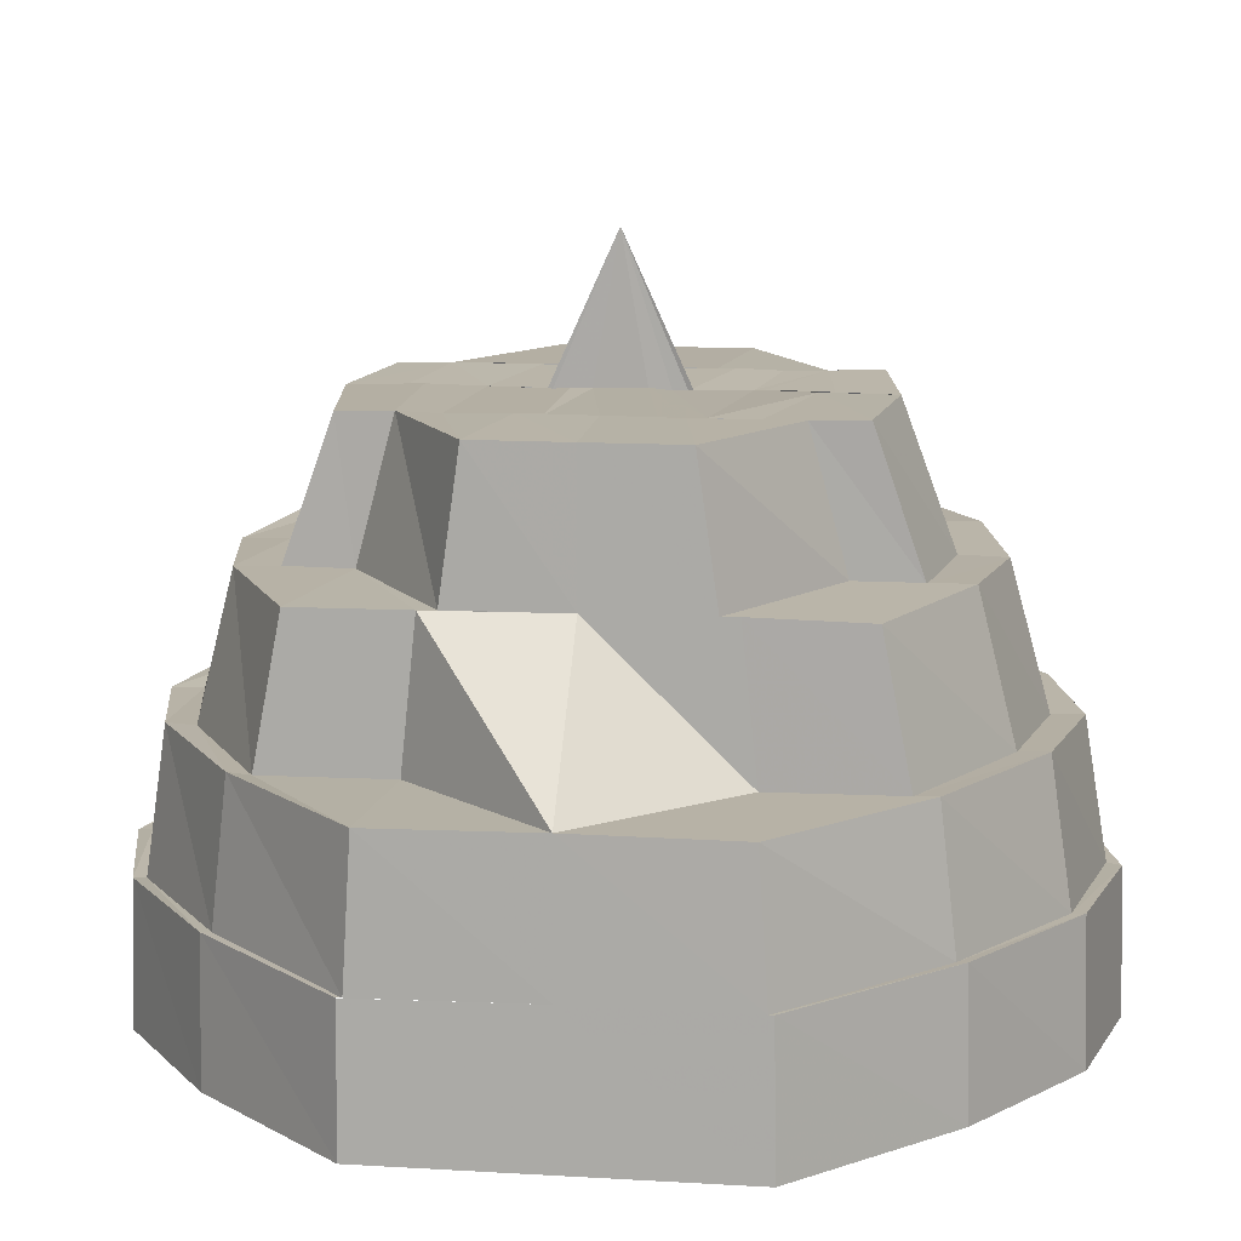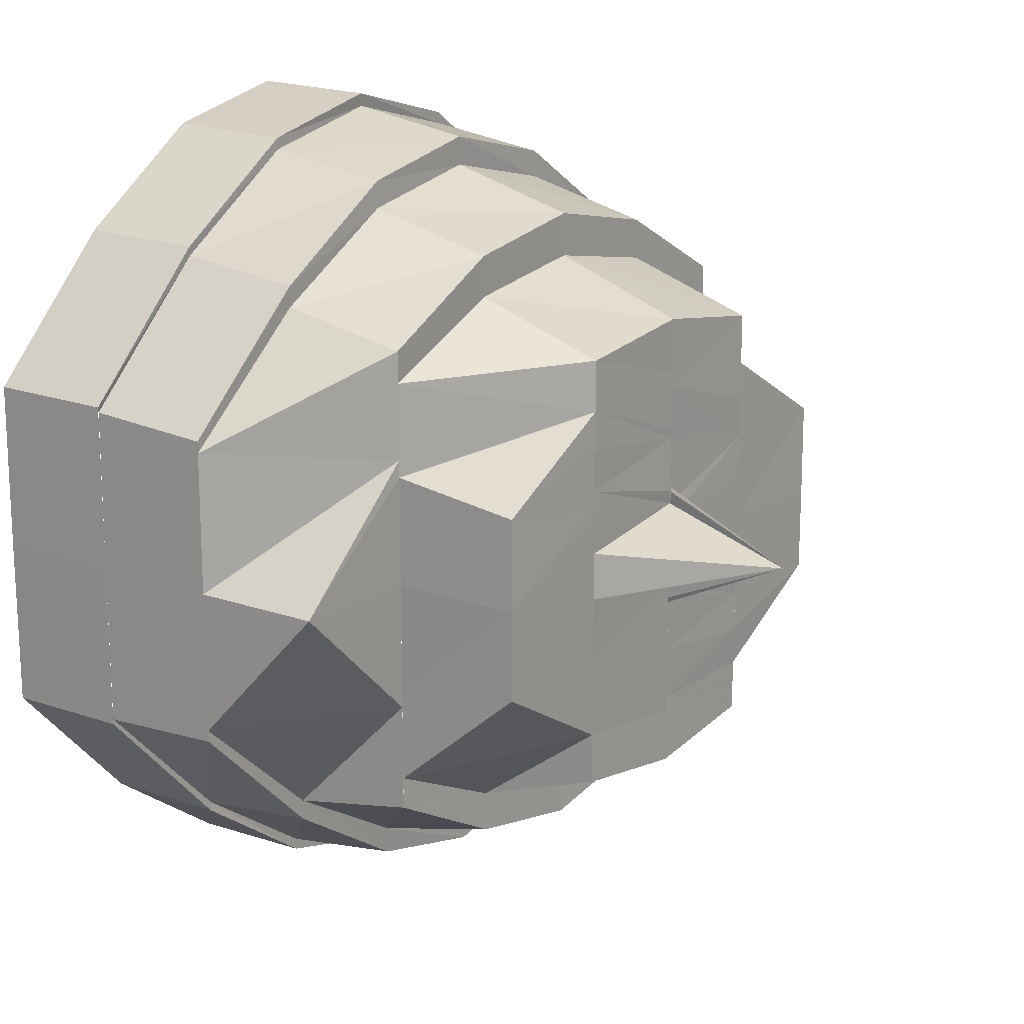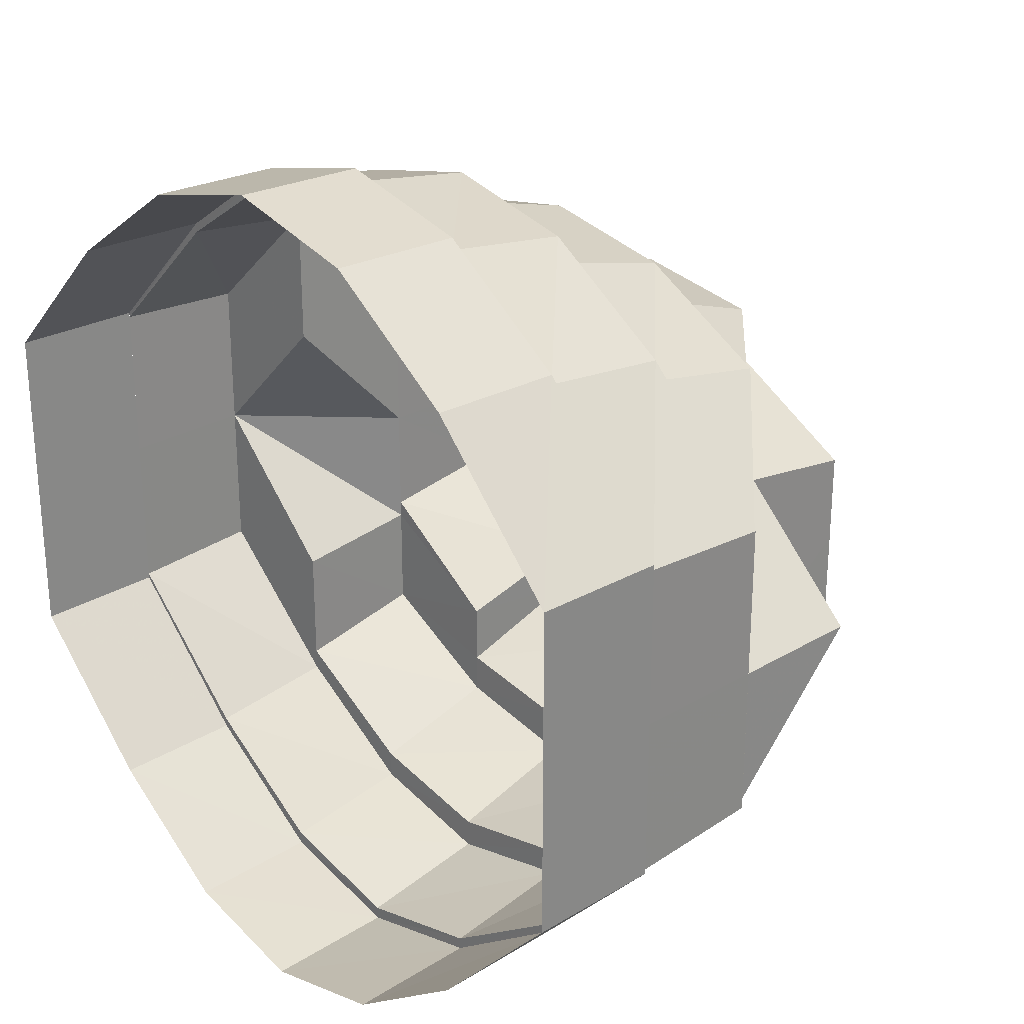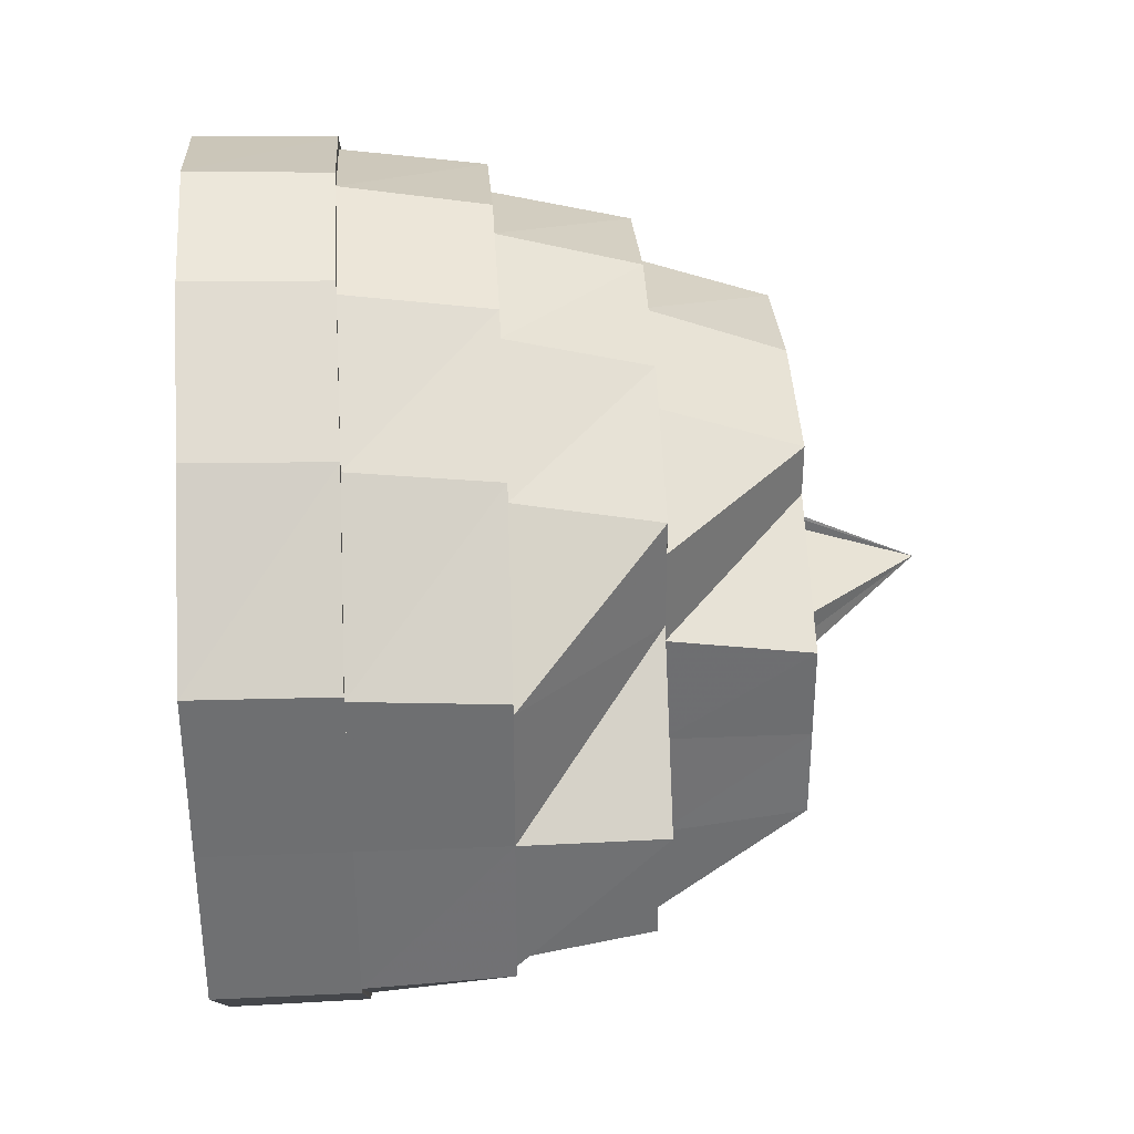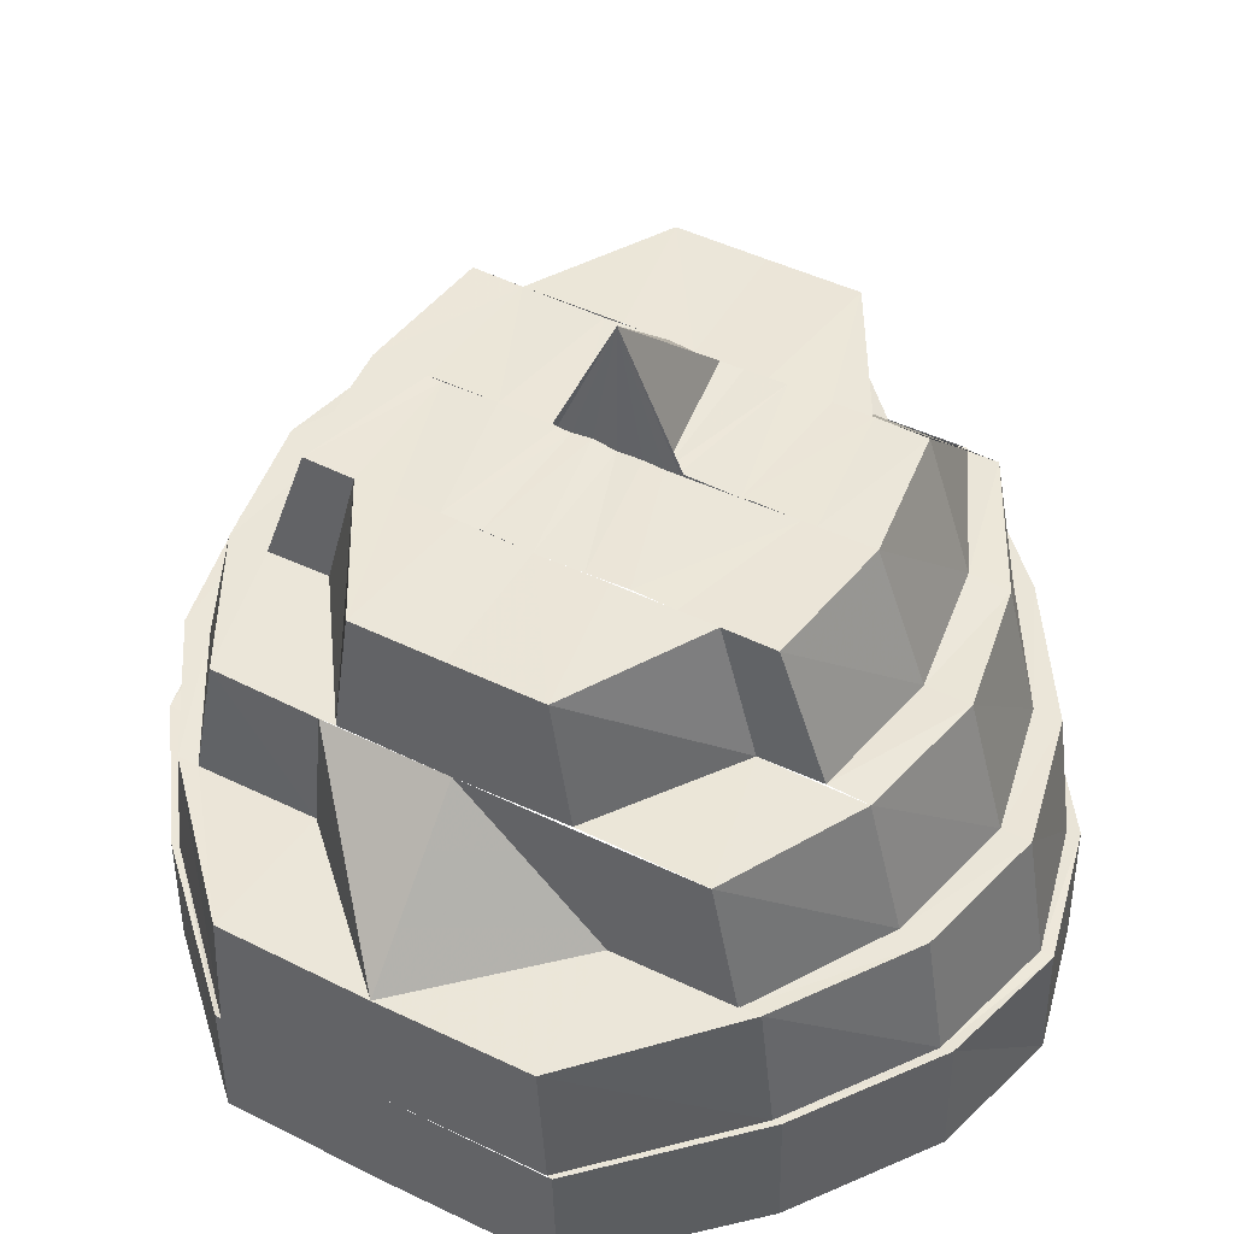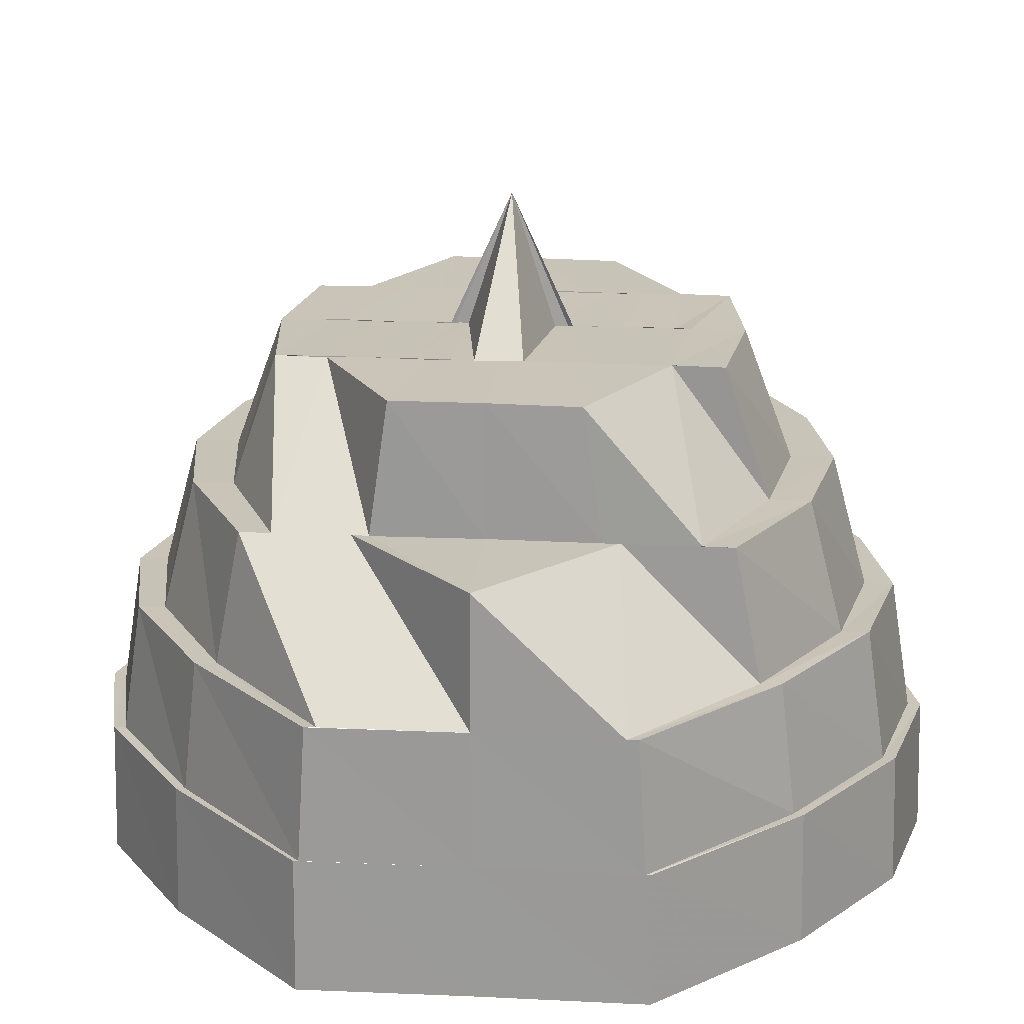
<metadata>
{"format":"obj","ext":"obj","renderer":"f3d","projection":"perspective","resolution":1024,"background":"white","views":[{"elev":12.7,"azim":-82.9,"up":"+Y"},{"elev":16.3,"azim":126.7,"up":"+Z"},{"elev":26.6,"azim":47.3,"up":"+Z"},{"elev":35.4,"azim":86.7,"up":"+Z"},{"elev":47.2,"azim":-60.9,"up":"+Y"},{"elev":19.9,"azim":95.3,"up":"+Y"}]}
</metadata>
<code>
o 3306
v 2253 1888 7.667
v 2253 1888 7.664
v 2253 1888 7.667
v 2253 1888 7.663
v 2253 1888 7.666
v 2253 1888 7.664
v 2253 1888 7.663
v 2253 1888 7.657
v 2253 1888 7.657
v 2253 1888 7.656
v 2253 1888 7.647
v 2253 1888 7.656
v 2253 1888 7.664
v 2253 1888 7.664
v 2253 1888 7.646
v 2253 1888 7.657
v 2253 1888 7.657
v 2253 1888 7.664
v 2253 1888 7.657
v 2253 1888 7.647
v 2253 1888 7.667
v 2253 1888 7.664
v 2253 1888 7.657
v 2253 1888 7.647
v 2253 1888 7.647
v 2253 1888 7.647
v 2253 1888 7.635
v 2253 1888 7.635
v 2253 1888 7.622
v 2253 1888 7.622
v 2253 1888 7.613
v 2253 1888 7.623
v 2253 1888 7.612
v 2253 1888 7.622
v 2253 1888 7.606
v 2253 1888 7.612
v 2253 1888 7.612
v 2253 1888 7.605
v 2253 1888 7.603
v 2253 1888 7.605
v 2253 1888 7.605
v 2253 1888 7.602
v 2253 1888 7.606
v 2253 1888 7.602
v 2253 1888 7.602
v 2253 1888 7.605
v 2253 1888 7.613
v 2253 1888 7.605
v 2253 1888 7.605
v 2253 1888 7.612
v 2253 1888 7.623
v 2253 1888 7.612
v 2253 1888 7.612
v 2253 1888 7.622
v 2253 1888 7.622
v 2253 1888 7.622
v 2253 1888 7.635
v 2253 1888 7.635
v 2253 1888 7.647
v 2253 1888 7.646
v 2253 1888 7.646
v 2253 1888 7.646
v 2253 1888 7.654
v 2253 1888 7.645
v 2253 1888 7.655
v 2253 1888 7.646
v 2253 1888 7.635
v 2253 1888 7.662
v 2253 1888 7.656
v 2253 1888 7.657
v 2253 1888 7.647
v 2253 1888 7.664
v 2253 1888 7.663
v 2253 1888 7.664
v 2253 1888 7.662
v 2253 1888 7.666
v 2253 1888 7.667
v 2253 1888 7.655
v 2253 1888 7.663
v 2253 1888 7.664
v 2253 1888 7.646
v 2253 1888 7.656
v 2253 1888 7.657
v 2253 1888 7.647
v 2253 1888 7.646
v 2253 1888 7.635
v 2253 1888 7.623
v 2253 1888 7.635
v 2253 1888 7.614
v 2253 1888 7.623
v 2253 1888 7.623
v 2253 1888 7.615
v 2253 1888 7.624
v 2253 1888 7.607
v 2253 1888 7.613
v 2253 1888 7.612
v 2253 1888 7.622
v 2253 1888 7.605
v 2253 1888 7.606
v 2253 1888 7.605
v 2253 1888 7.607
v 2253 1888 7.603
v 2253 1888 7.602
v 2253 1888 7.614
v 2253 1888 7.606
v 2253 1888 7.605
v 2253 1888 7.623
v 2253 1888 7.613
v 2253 1888 7.612
v 2253 1888 7.622
v 2253 1888 7.623
v 2253 1888 7.623
v 2253 1888 7.623
v 2253 1888 7.613
v 2253 1888 7.644
v 2253 1888 7.635
v 2253 1888 7.606
v 2253 1888 7.614
v 2253 1888 7.603
v 2253 1888 7.607
v 2253 1888 7.615
v 2253 1888 7.609
v 2253 1888 7.606
v 2253 1888 7.605
v 2253 1888 7.613
v 2253 1888 7.607
v 2253 1888 7.623
v 2253 1888 7.614
v 2253 1888 7.645
v 2253 1888 7.644
v 2253 1888 7.652
v 2253 1888 7.654
v 2253 1888 7.645
v 2253 1888 7.609
v 2253 1888 7.615
v 2253 1888 7.612
v 2253 1888 7.617
v 2253 1888 7.624
v 2253 1888 7.625
v 2253 1888 7.612
v 2253 1888 7.614
v 2253 1888 7.623
v 2253 1888 7.607
v 2253 1888 7.635
v 2253 1888 7.624
v 2253 1888 7.605
v 2253 1888 7.607
v 2253 1888 7.607
v 2253 1888 7.609
v 2253 1888 7.614
v 2253 1888 7.615
v 2253 1888 7.612
v 2253 1888 7.61
v 2253 1888 7.617
v 2253 1888 7.615
v 2253 1888 7.609
v 2253 1888 7.625
v 2253 1888 7.62
v 2253 1888 7.615
v 2253 1888 7.613
v 2253 1888 7.622
v 2253 1888 7.615
v 2253 1888 7.628
v 2253 1888 7.629
v 2253 1888 7.626
v 2253 1888 7.635
v 2253 1888 7.635
v 2253 1888 7.628
v 2253 1888 7.635
v 2253 1888 7.628
v 2253 1888 7.641
v 2253 1888 7.635
v 2253 1888 7.635
v 2253 1888 7.64
v 2253 1888 7.641
v 2253 1888 7.647
v 2253 1888 7.643
v 2253 1888 7.644
v 2253 1888 7.635
v 2253 1888 7.647
v 2253 1888 7.644
v 2253 1888 7.641
v 2253 1888 7.643
v 2253 1888 7.635
v 2253 1888 7.649
v 2253 1888 7.647
v 2253 1888 7.651
v 2253 1888 7.654
v 2253 1888 7.657
v 2253 1888 7.652
v 2253 1888 7.652
v 2253 1888 7.648
v 2253 1888 7.647
v 2253 1888 7.644
v 2253 1888 7.643
v 2253 1888 7.641
v 2253 1888 7.639
v 2253 1888 7.639
v 2253 1888 7.638
v 2253 1888 7.638
v 2253 1888 7.638
v 2253 1888 7.636
v 2253 1888 7.635
v 2253 1888 7.641
v 2253 1888 7.636
v 2253 1888 7.647
v 2253 1888 7.644
v 2253 1888 7.651
v 2253 1888 7.656
v 2253 1888 7.657
v 2253 1888 7.638
v 2253 1888 7.636
v 2253 1888 7.635
v 2253 1888 7.654
v 2253 1888 7.651
v 2253 1888 7.635
v 2253 1888 7.635
v 2253 1888 7.633
v 2253 1888 7.631
v 2253 1888 7.631
v 2253 1888 7.633
v 2253 1888 7.63
v 2253 1888 7.628
v 2253 1888 7.631
v 2253 1888 7.635
v 2253 1888 7.641
v 2253 1888 7.628
v 2253 1888 7.629
v 2253 1888 7.635
v 2253 1888 7.641
v 2253 1888 7.64
v 2253 1888 7.647
v 2253 1888 7.643
v 2253 1888 7.649
v 2253 1888 7.649
v 2253 1888 7.654
v 2253 1888 7.651
v 2253 1888 7.654
v 2253 1888 7.625
v 2253 1888 7.628
v 2253 1888 7.622
v 2253 1888 7.618
v 2253 1888 7.622
v 2253 1888 7.622
v 2253 1888 7.626
v 2253 1888 7.63
v 2253 1888 7.621
v 2253 1888 7.618
v 2253 1888 7.622
v 2253 1888 7.617
v 2253 1888 7.628
v 2253 1888 7.633
v 2253 1888 7.631
v 2253 1888 7.635
v 2253 1888 7.615
v 2253 1888 7.618
v 2253 1888 7.636
v 2253 1888 7.638
v 2253 1888 7.618
v 2253 1888 7.622
v 2253 1888 7.615
v 2253 1888 7.618
v 2253 1888 7.612
v 2253 1888 7.617
v 2253 1888 7.625
v 2253 1888 7.62
v 2253 1888 7.635
v 2253 1888 7.635
v 2253 1888 7.633
v 2253 1888 7.631
v 2253 1888 7.63
v 2253 1888 7.635
v 2253 1888 7.63
v 2253 1888 7.639
v 2253 1888 7.639
v 2253 1888 7.638
v 2253 1888 7.63
v 2253 1888 7.631
v 2253 1888 7.63
v 2253 1888 7.639
v 2253 1888 7.639
v 2253 1888 7.666
v 2253 1888 7.663
v 2253 1888 7.664
v 2253 1888 7.656
v 2253 1888 7.662
v 2253 1888 7.646
v 2253 1888 7.655
v 2253 1888 7.663
v 2253 1888 7.662
v 2253 1888 7.654
v 2253 1888 7.66
v 2253 1888 7.656
v 2253 1888 7.655
v 2253 1888 7.646
v 2253 1888 7.646
v 2253 1888 7.66
v 2253 1888 7.654
v 2253 1888 7.657
v 2253 1888 7.652
v 2253 1888 7.655
v 2253 1888 7.646
v 2253 1888 7.662
v 2253 1888 7.659
v 2253 1888 7.657
v 2253 1888 7.662
v 2253 1888 7.664
v 2253 1888 7.66
v 2253 1888 7.662
v 2253 1888 7.652
v 2253 1888 7.654
v 2253 1888 7.66
v 2253 1888 7.643
v 2253 1888 7.649
v 2253 1888 7.655
v 2253 1888 7.654
v 2253 1888 7.644
v 2253 1888 7.645
v 2253 1888 7.646
v 2253 1888 7.635
v 2253 1888 7.635
v 2253 1888 7.625
v 2253 1888 7.624
v 2253 1888 7.615
v 2253 1888 7.617
v 2253 1888 7.615
v 2253 1888 7.62
v 2253 1888 7.643
v 2253 1888 7.635
v 2253 1888 7.641
v 2253 1888 7.628
v 2253 1888 7.626
v 2253 1888 7.622
v 2253 1888 7.618
v 2253 1888 7.615
v 2253 1888 7.62
v 2253 1888 7.623
v 2253 1888 7.624
v 2253 1888 7.635
v 2253 1888 7.643
v 2253 1888 7.635
v 2253 1888 7.622
v 2253 1888 7.615
v 2253 1888 7.618
f 1 2 3
f 4 3 5
f 5 6 7
f 2 8 6
f 7 9 10
f 8 11 9
f 12 13 4
f 14 1 13
f 15 16 12
f 17 14 16
f 18 8 19
f 19 11 20
f 21 2 18
f 22 1 21
f 23 14 22
f 24 17 23
f 25 17 26
f 27 25 26
f 28 25 27
f 29 28 27
f 30 28 29
f 31 29 32
f 33 30 34
f 35 36 31
f 37 30 36
f 38 37 33
f 39 40 35
f 41 37 40
f 42 41 38
f 43 44 39
f 45 41 44
f 46 45 42
f 47 48 43
f 49 45 48
f 50 49 46
f 51 52 47
f 53 49 52
f 54 53 50
f 55 53 56
f 57 55 56
f 58 55 57
f 59 58 57
f 11 58 59
f 10 59 60
f 61 57 62
f 63 62 64
f 65 61 66
f 62 57 67
f 68 69 65
f 70 71 69
f 72 73 68
f 74 70 73
f 75 76 72
f 77 74 76
f 78 79 75
f 80 77 79
f 81 82 78
f 83 80 82
f 84 83 85
f 86 85 81
f 87 27 86
f 27 85 88
f 89 90 87
f 90 27 91
f 92 91 93
f 94 95 89
f 96 97 95
f 98 99 94
f 100 96 99
f 101 102 98
f 103 100 102
f 104 105 101
f 106 103 105
f 107 108 104
f 109 106 108
f 110 109 111
f 57 111 67
f 67 111 112
f 113 114 112
f 115 67 116
f 114 117 118
f 117 119 120
f 121 120 122
f 119 123 124
f 123 125 126
f 125 127 128
f 129 67 130
f 131 129 130
f 132 133 131
f 134 128 135
f 136 135 137
f 137 138 139
f 134 135 140
f 141 142 135
f 143 141 134
f 142 144 145
f 146 143 147
f 147 126 134
f 148 146 149
f 149 124 147
f 150 148 151
f 149 147 152
f 147 134 153
f 152 147 153
f 153 134 140
f 154 149 152
f 155 156 154
f 157 151 154
f 154 152 158
f 152 153 159
f 158 152 159
f 159 153 160
f 153 140 160
f 158 159 161
f 160 140 162
f 163 158 161
f 163 161 164
f 165 158 163
f 166 163 164
f 167 165 168
f 169 170 166
f 171 172 167
f 172 165 173
f 174 173 166
f 175 169 174
f 176 177 171
f 178 179 177
f 180 175 181
f 181 182 174
f 183 184 182
f 185 177 186
f 187 185 186
f 188 185 187
f 188 131 185
f 189 190 188
f 191 188 187
f 191 187 192
f 192 187 193
f 192 193 194
f 194 193 195
f 193 181 195
f 195 181 196
f 195 196 197
f 198 196 199
f 196 200 201
f 201 200 202
f 199 202 203
f 204 195 201
f 205 204 199
f 204 206 195
f 207 206 204
f 207 208 206
f 208 191 206
f 208 209 191
f 209 188 191
f 209 210 188
f 211 204 212
f 213 211 205
f 214 209 215
f 216 211 217
f 218 216 213
f 219 220 218
f 220 216 221
f 222 223 219
f 223 220 224
f 225 226 216
f 227 225 228
f 228 229 216
f 216 230 231
f 230 232 231
f 233 234 230
f 230 235 232
f 232 236 237
f 235 238 232
f 239 240 228
f 241 227 239
f 242 241 243
f 243 244 239
f 243 239 245
f 245 239 223
f 245 223 246
f 247 248 243
f 249 247 245
f 250 248 247
f 249 250 247
f 251 249 245
f 251 245 224
f 252 251 224
f 252 253 254
f 250 255 256
f 257 258 254
f 259 250 260
f 261 160 259
f 262 160 250
f 160 162 250
f 263 264 162
f 264 265 266
f 267 257 268
f 269 267 268
f 270 269 203
f 202 166 268
f 166 252 268
f 270 271 272
f 273 271 272
f 274 275 272
f 276 275 272
f 277 278 272
f 277 279 272
f 280 281 272
f 280 258 272
f 282 283 284
f 283 285 286
f 285 287 288
f 289 282 290
f 291 290 292
f 293 289 294
f 295 293 296
f 297 288 298
f 299 298 300
f 301 302 298
f 303 301 297
f 297 298 210
f 304 297 210
f 304 210 209
f 238 304 209
f 305 304 238
f 306 297 304
f 305 306 304
f 306 286 297
f 307 303 306
f 308 306 305
f 308 284 306
f 309 307 308
f 310 308 305
f 310 305 235
f 311 312 310
f 313 310 314
f 315 309 316
f 317 316 310
f 318 316 317
f 319 315 318
f 320 319 318
f 321 318 317
f 88 318 321
f 322 88 321
f 323 320 322
f 324 323 325
f 326 325 327
f 321 328 229
f 329 328 330
f 331 321 329
f 332 321 240
f 333 332 331
f 266 322 332
f 266 332 244
f 334 266 333
f 335 336 334
f 337 150 338
f 338 118 151
f 338 151 157
f 339 338 157
f 67 338 339
f 339 157 172
f 340 339 341
f 342 343 344

</code>
